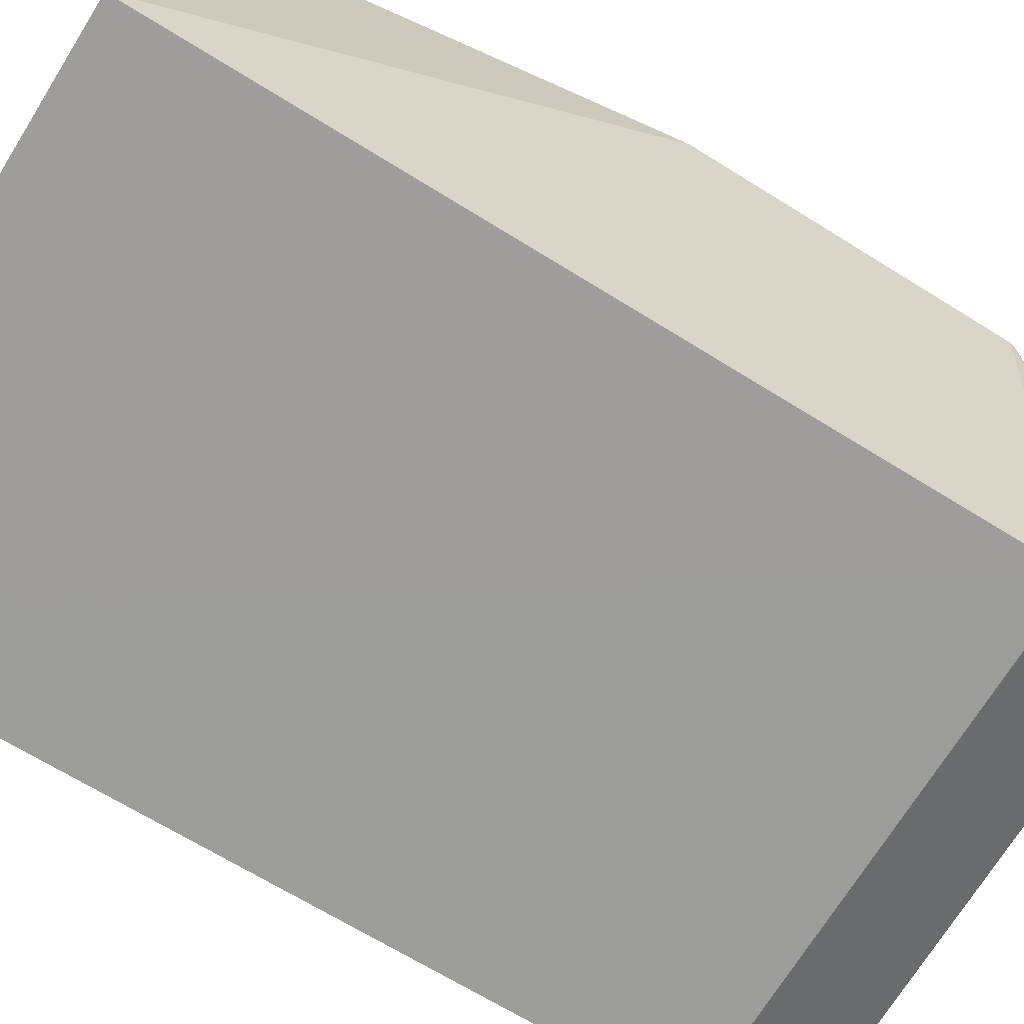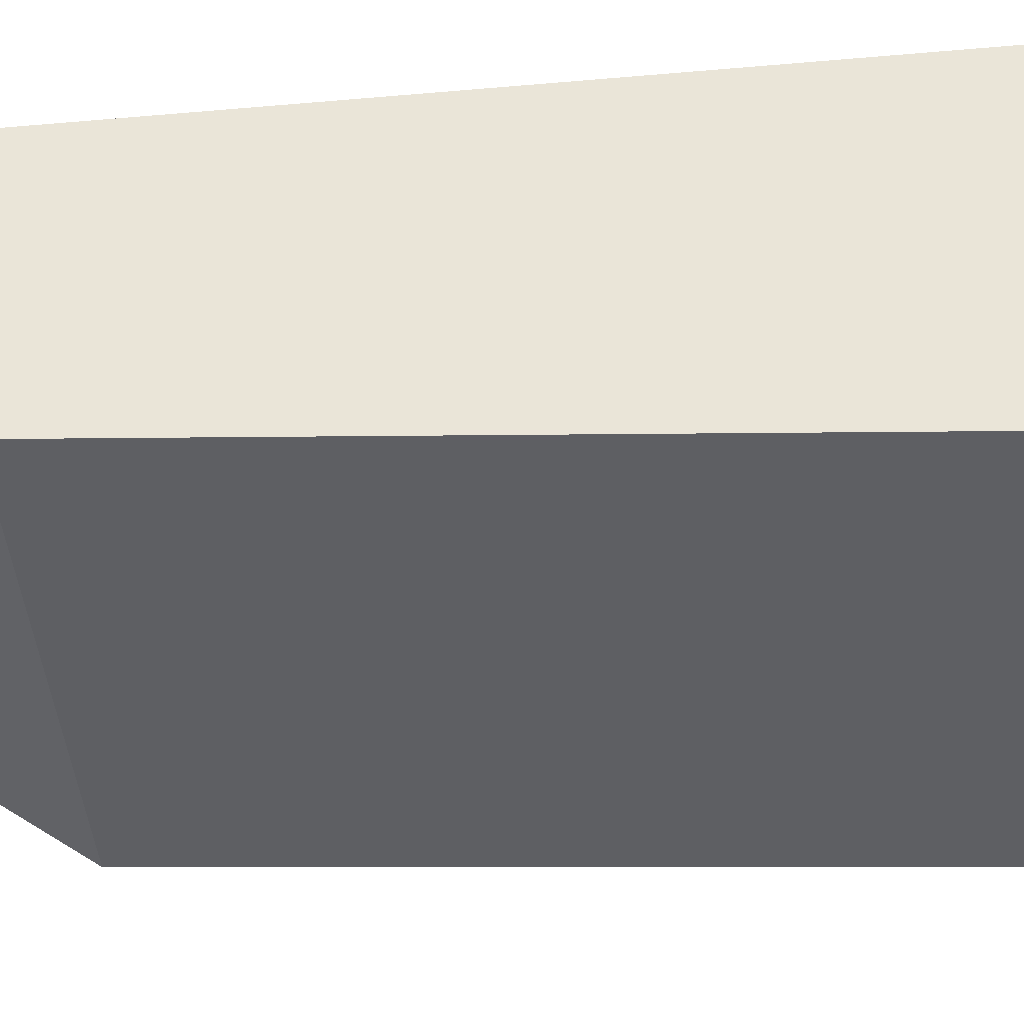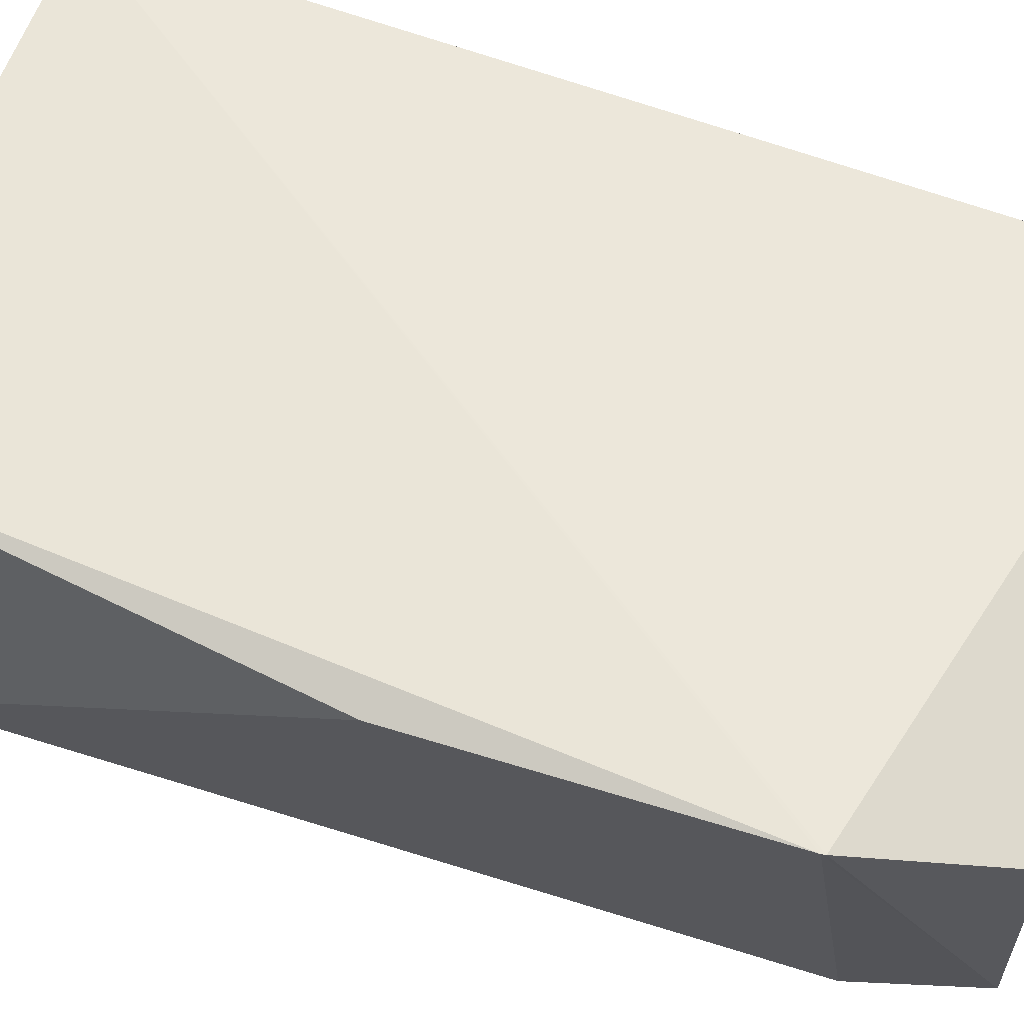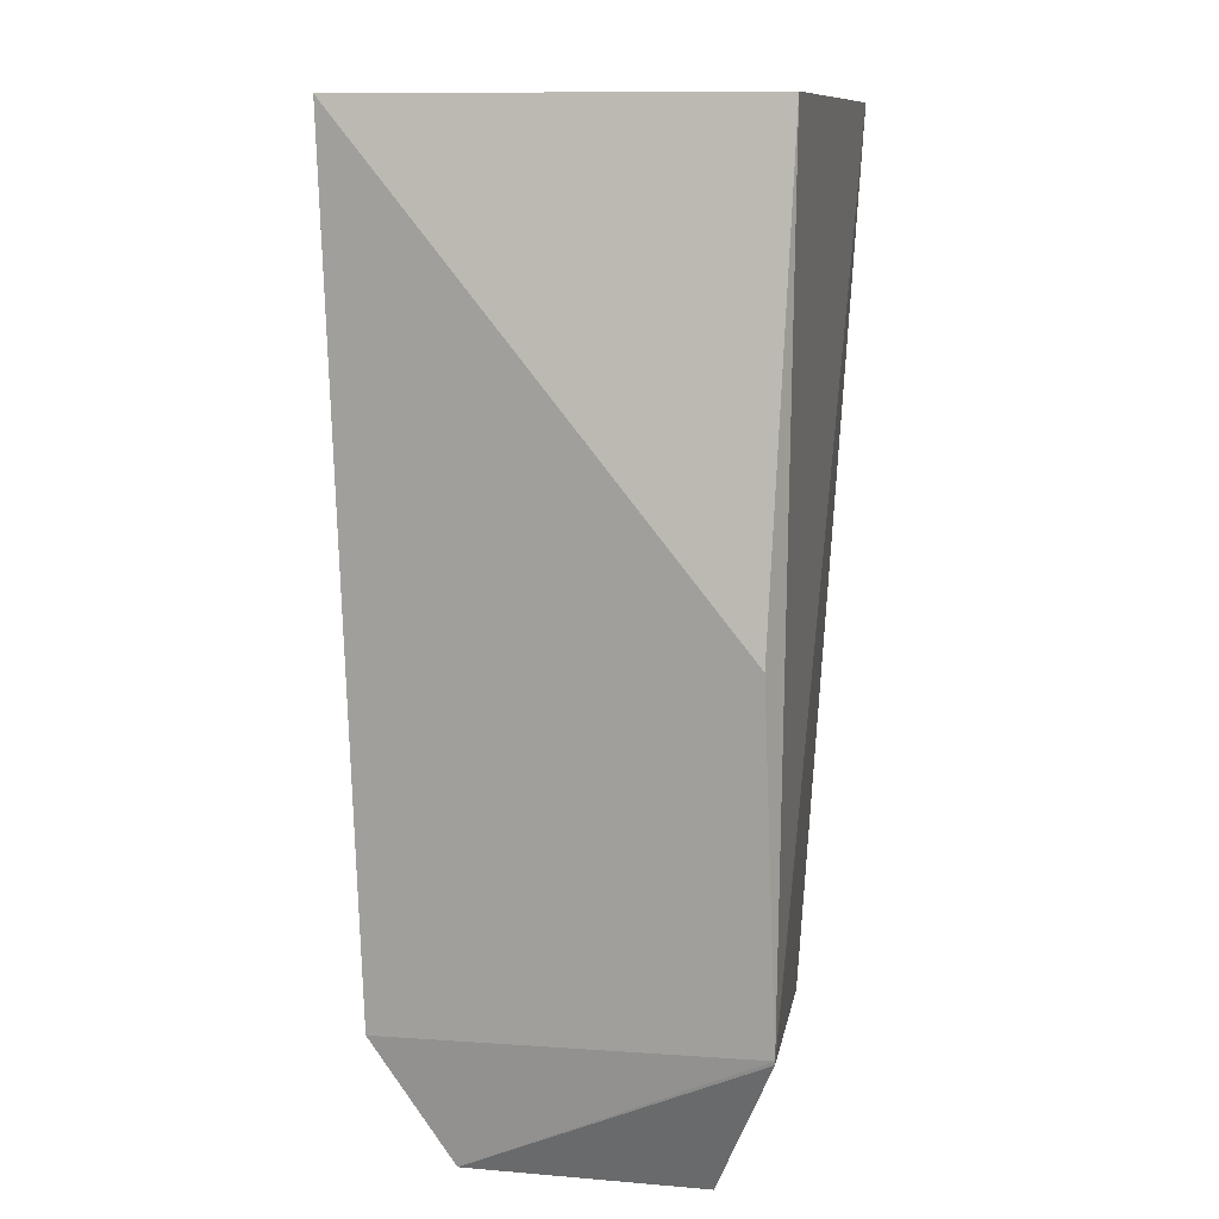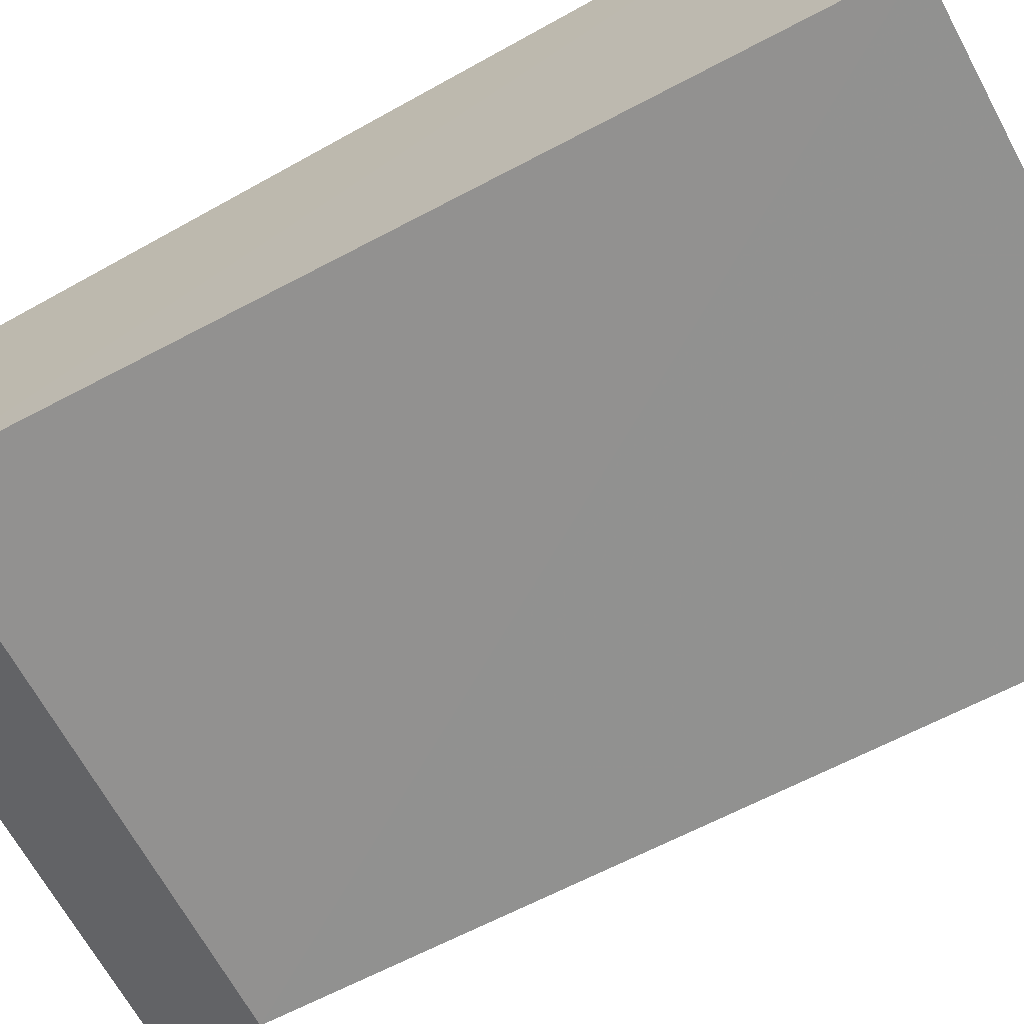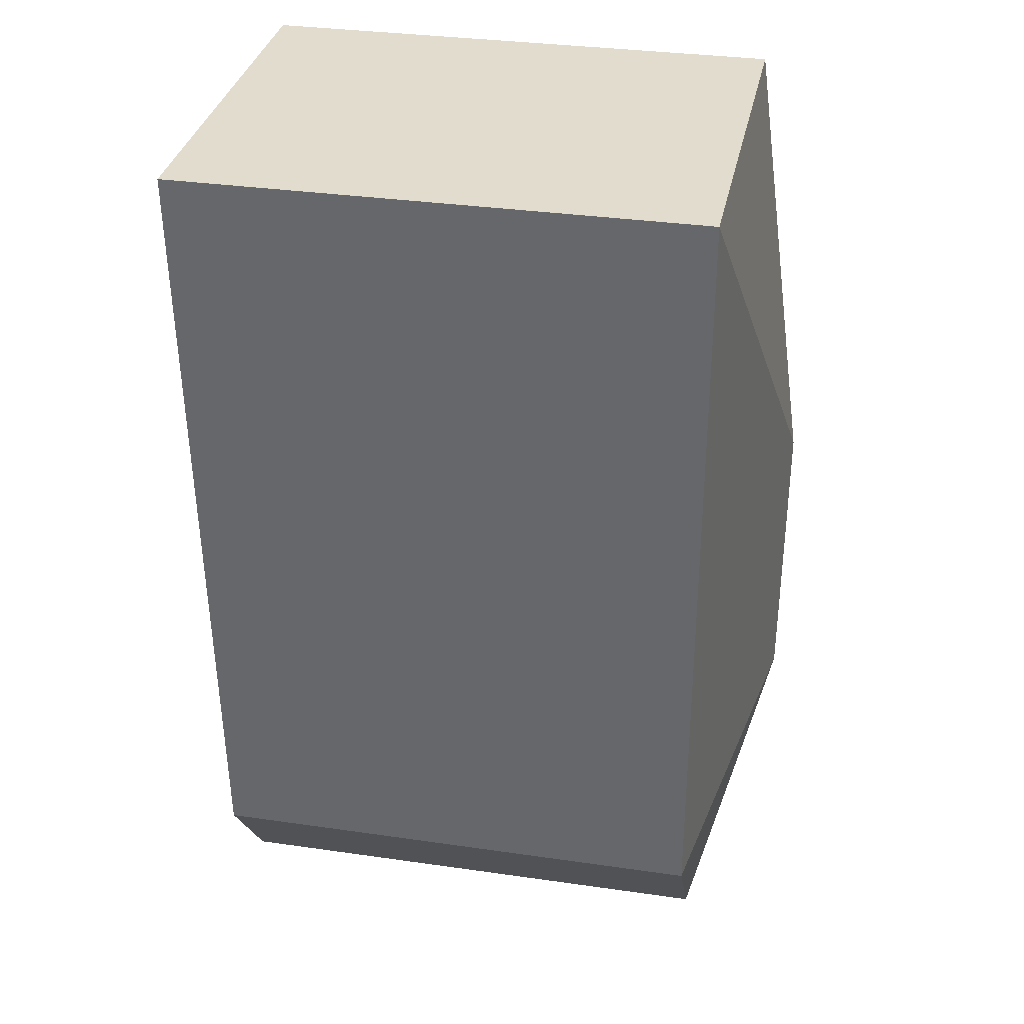
<metadata>
{"format":"obj","ext":"obj","renderer":"f3d","projection":"perspective","resolution":1024,"background":"white","views":[{"elev":-71.0,"azim":-122.0,"up":"+Z"},{"elev":-41.0,"azim":93.1,"up":"+Z"},{"elev":60.1,"azim":-71.3,"up":"+Z"},{"elev":10.7,"azim":-77.6,"up":"+Y"},{"elev":-67.6,"azim":118.4,"up":"+Z"},{"elev":34.0,"azim":-168.5,"up":"+Y"}]}
</metadata>
<code>
v 0.04146 -0.03236 0.01487
v 0.04147 -0.06616 0.01281
v 0.04146 -0.03237 0.0002889
v 0.02251 -0.03237 0.0004436
v 0.02012 -0.06083 0.01514
v 0.02251 -0.062 0.001515
v 0.04149 -0.06204 0.001414
v 0.02014 -0.06097 0.01513
v 0.02249 -0.03237 0.01511
v 0.02011 -0.04897 0.01468
v 0.04147 -0.06633 0.004462
v 0.02246 -0.06617 0.01291
v 0.02252 -0.06622 0.004523
f 1 3 4
f 6 4 3
f 7 1 2
f 7 3 1
f 7 6 3
f 8 2 1
f 8 1 5
f 9 5 1
f 9 1 4
f 10 6 5
f 10 4 6
f 10 9 4
f 10 5 9
f 11 7 2
f 11 6 7
f 12 2 8
f 12 11 2
f 13 8 5
f 13 5 6
f 13 12 8
f 13 6 11
f 13 11 12

</code>
